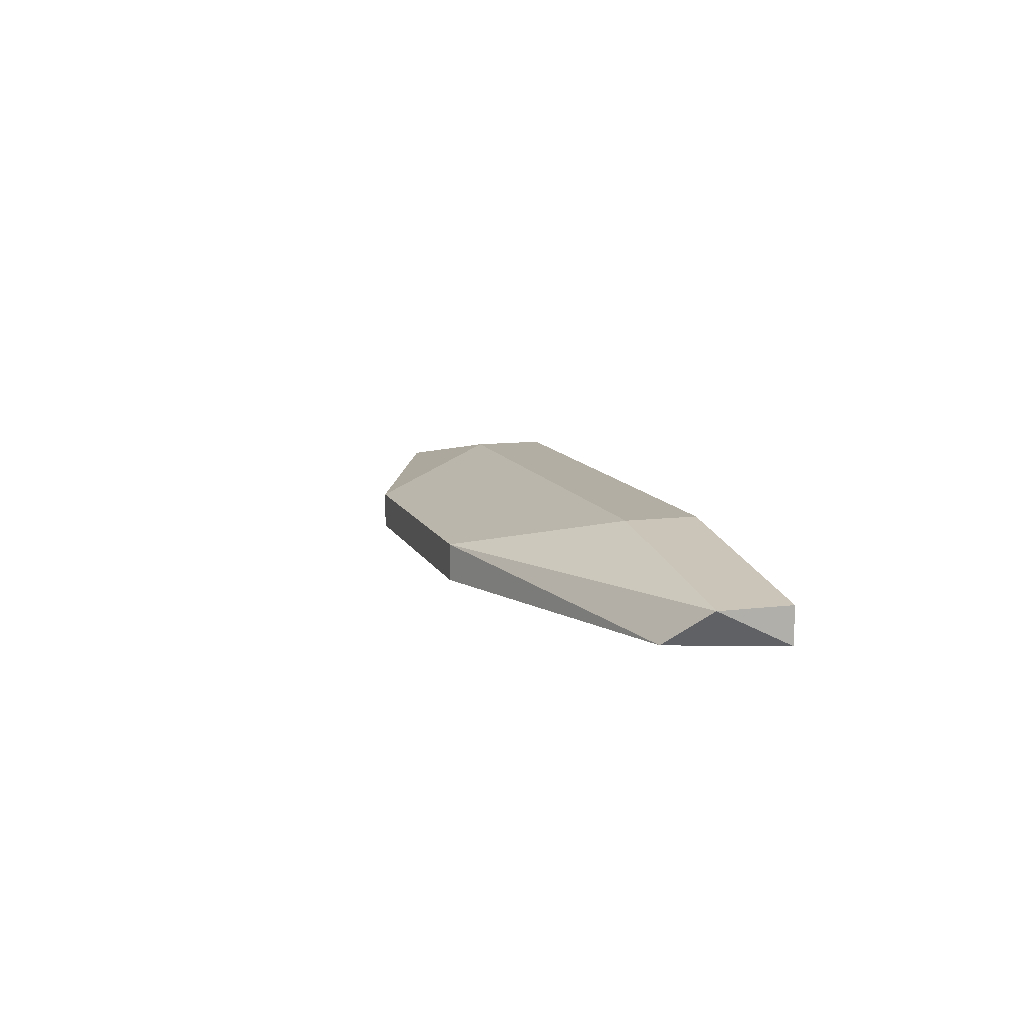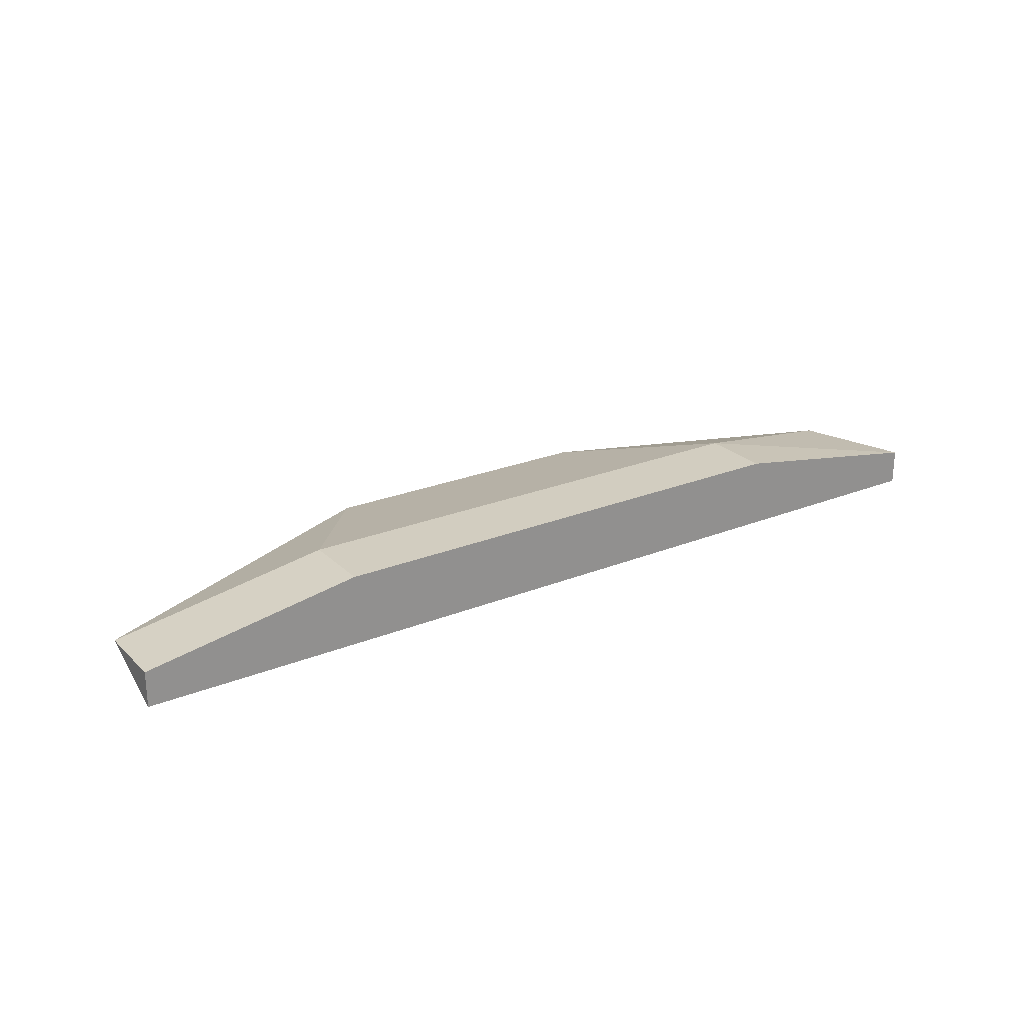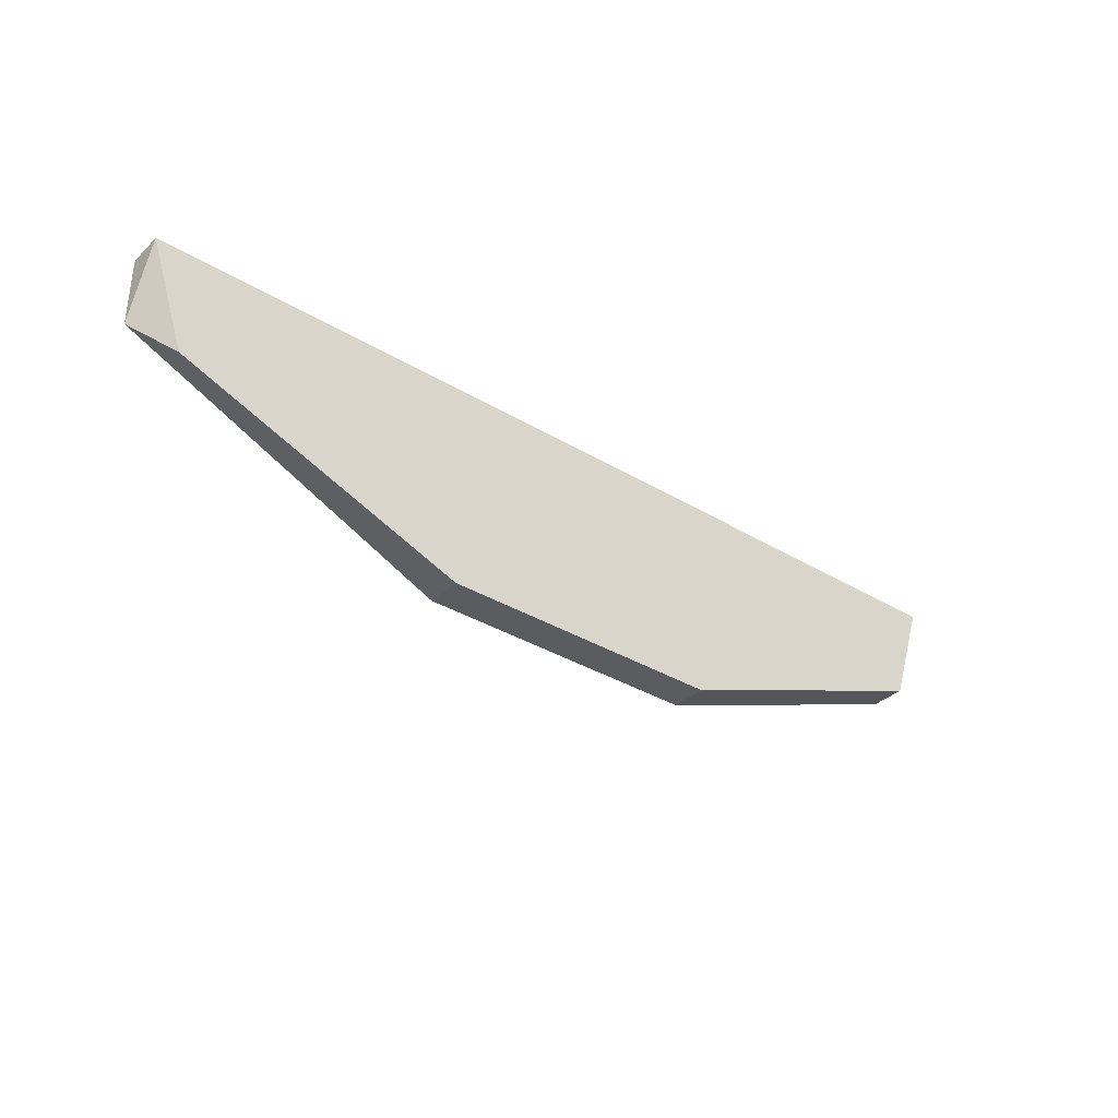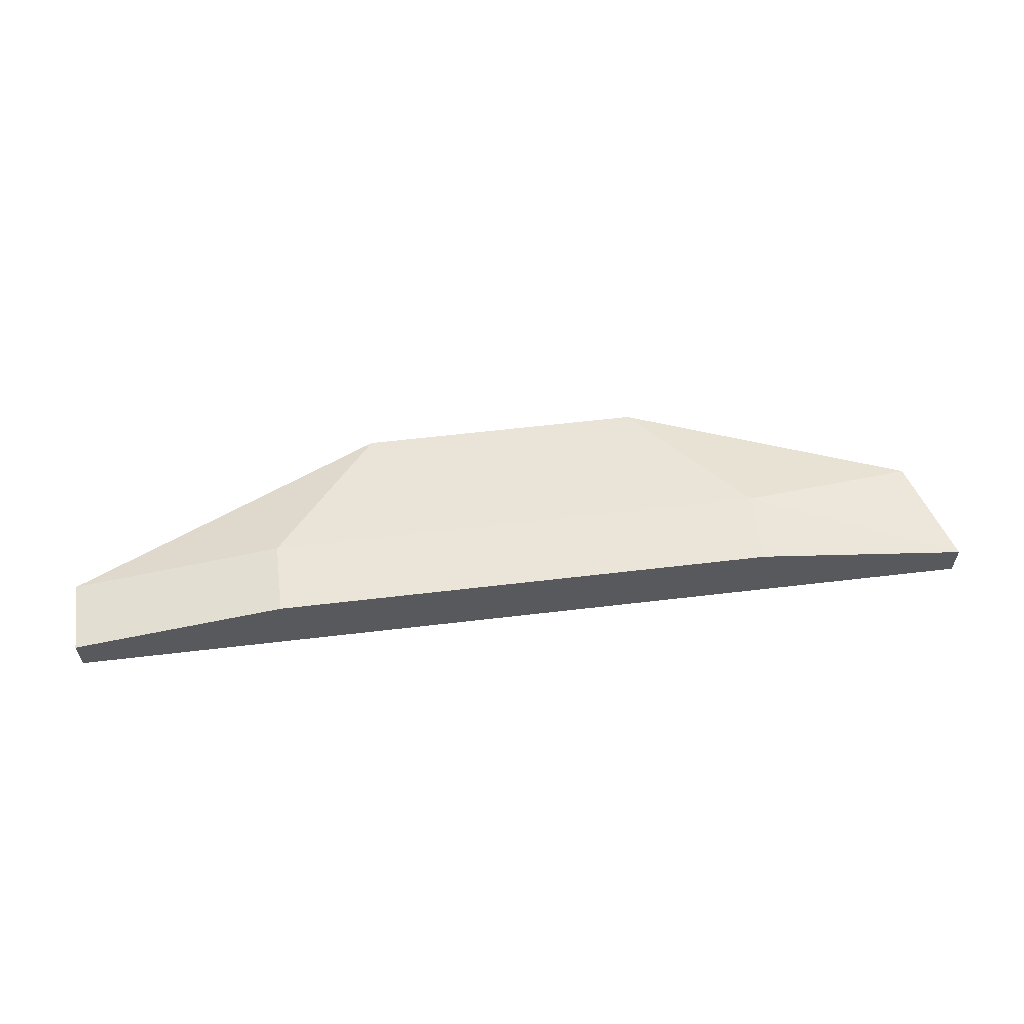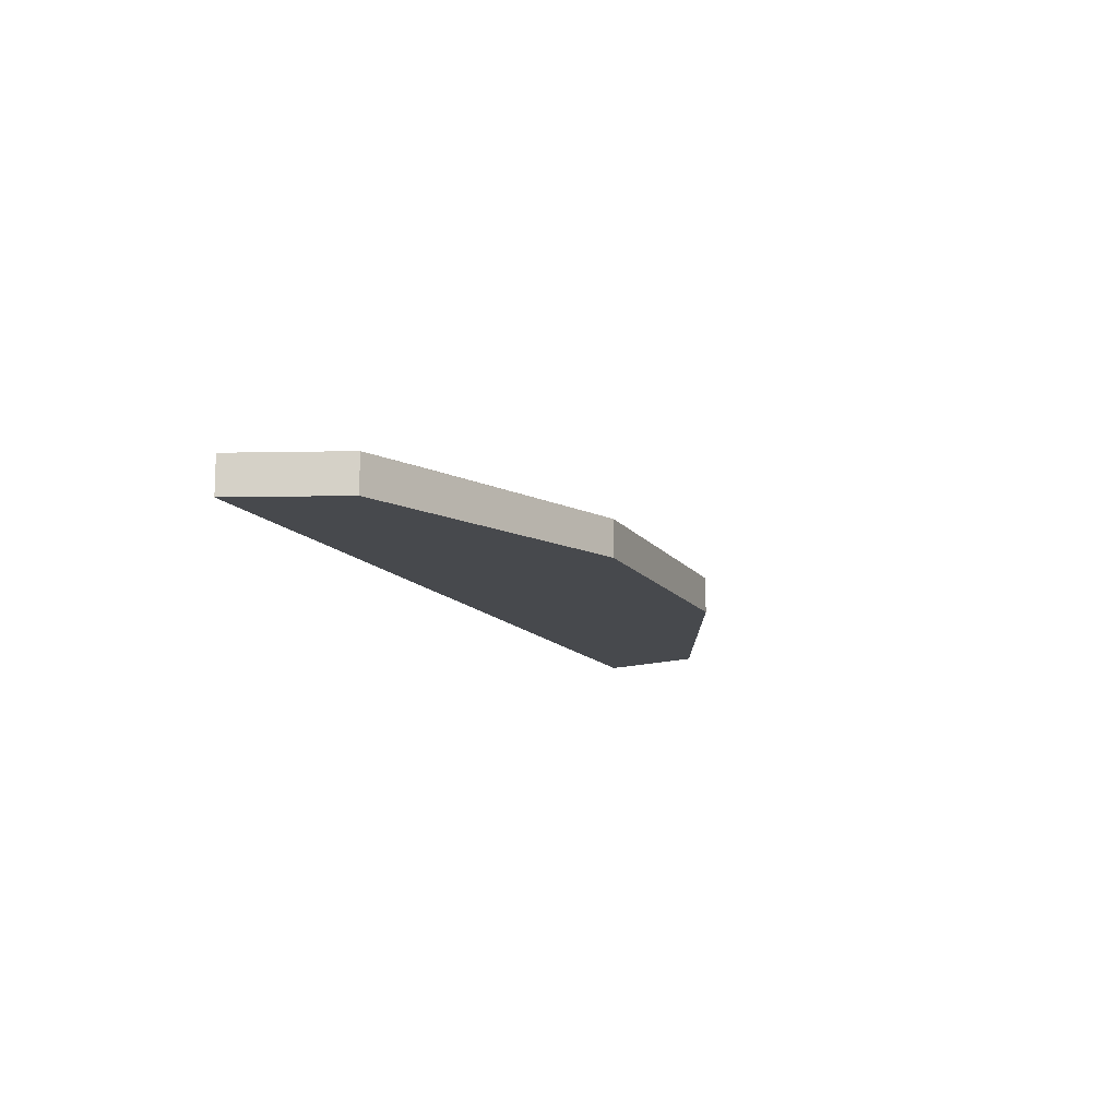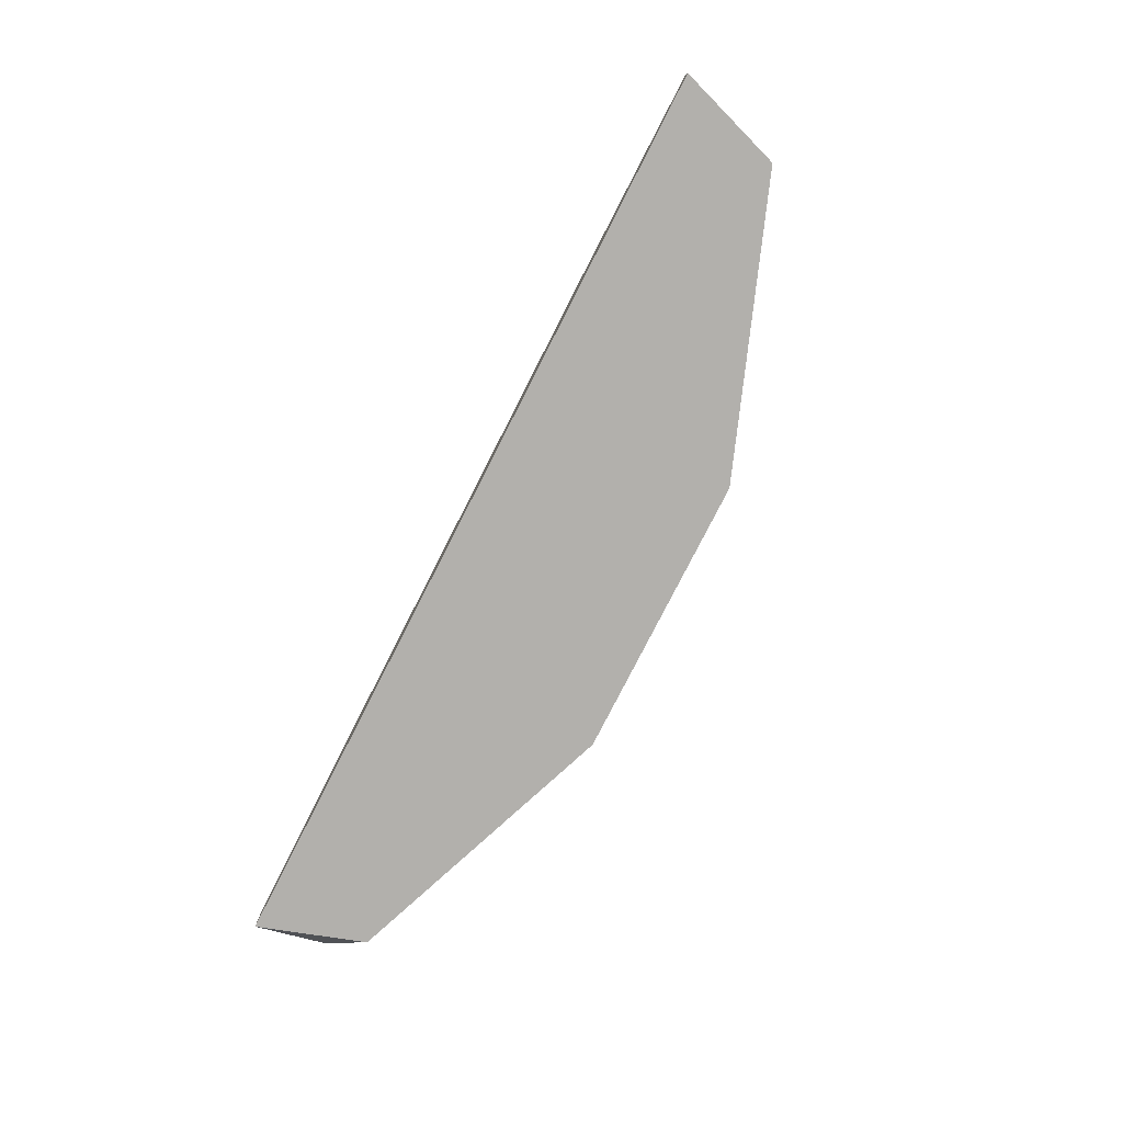
<metadata>
{"format":"obj","ext":"obj","renderer":"f3d","projection":"perspective","resolution":1024,"background":"white","views":[{"elev":10.9,"azim":73.1,"up":"+Z"},{"elev":24.4,"azim":146.4,"up":"+Z"},{"elev":-34.9,"azim":141.2,"up":"+Y"},{"elev":58.7,"azim":173.0,"up":"+Z"},{"elev":-12.1,"azim":-68.9,"up":"+Z"},{"elev":-78.7,"azim":-117.0,"up":"+Z"}]}
</metadata>
<code>
v -0.1117 0.2393 0.2347
v 0.06093 0.3002 0.2448
v 0.06093 0.2799 0.2448
v -0.1421 0.3002 0.255
v -0.2031 0.3002 0.2347
v 0.06093 0.3002 0.2347
v -0.1117 0.2393 0.2448
v -1.2e-05 0.2799 0.255
v -0.03048 0.2393 0.2347
v -0.1929 0.2698 0.2448
v -0.03048 0.2393 0.2448
v -0.1421 0.2799 0.255
v -1.2e-05 0.3002 0.255
v 0.05077 0.2698 0.2347
v -0.1929 0.2698 0.2347
v -0.2031 0.3002 0.2448
f 10 12 16
f 4 2 5
f 5 2 6
f 2 3 6
f 1 5 6
f 3 2 8
f 1 6 9
f 7 1 9
f 1 7 10
f 3 8 11
f 8 7 11
f 7 9 11
f 8 4 12
f 7 8 12
f 10 7 12
f 2 4 13
f 8 2 13
f 4 8 13
f 6 3 14
f 9 6 14
f 3 11 14
f 11 9 14
f 5 1 15
f 1 10 15
f 10 5 15
f 4 5 16
f 5 10 16
f 12 4 16

</code>
